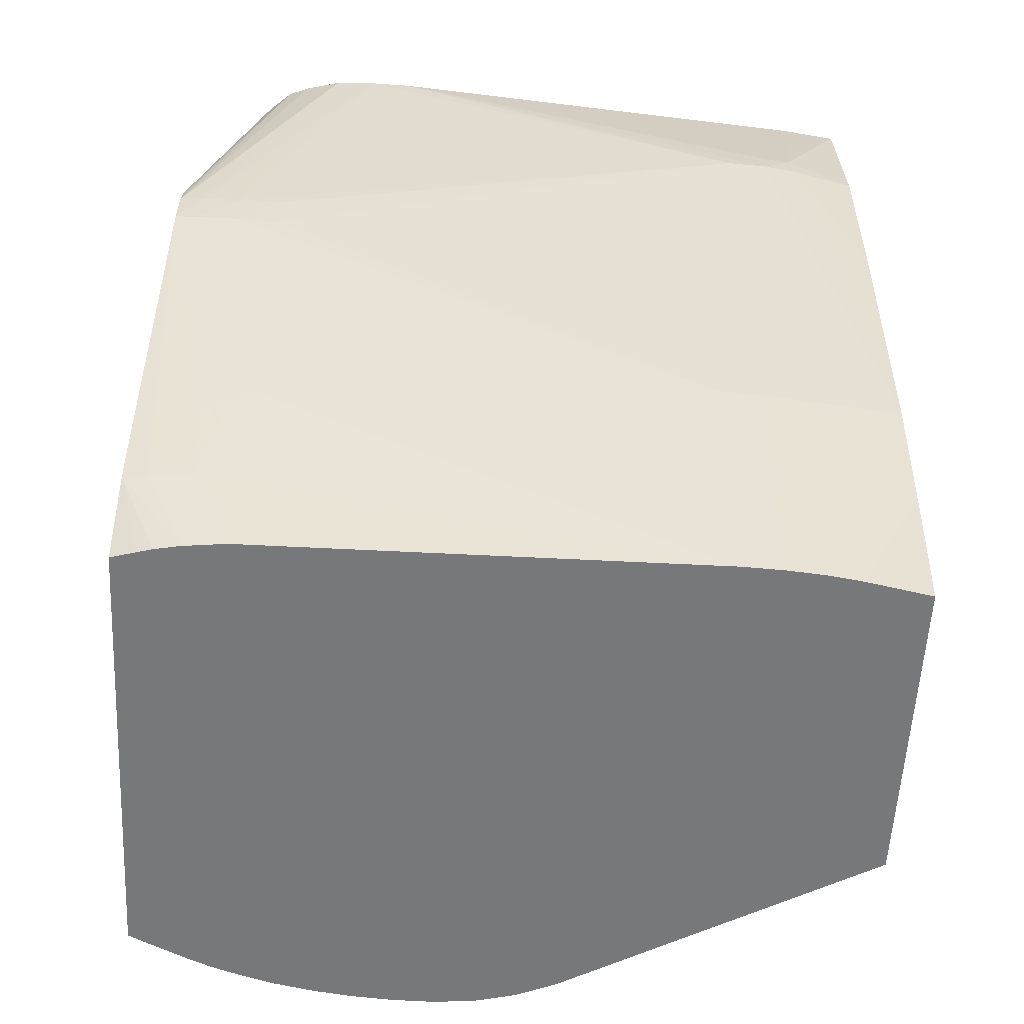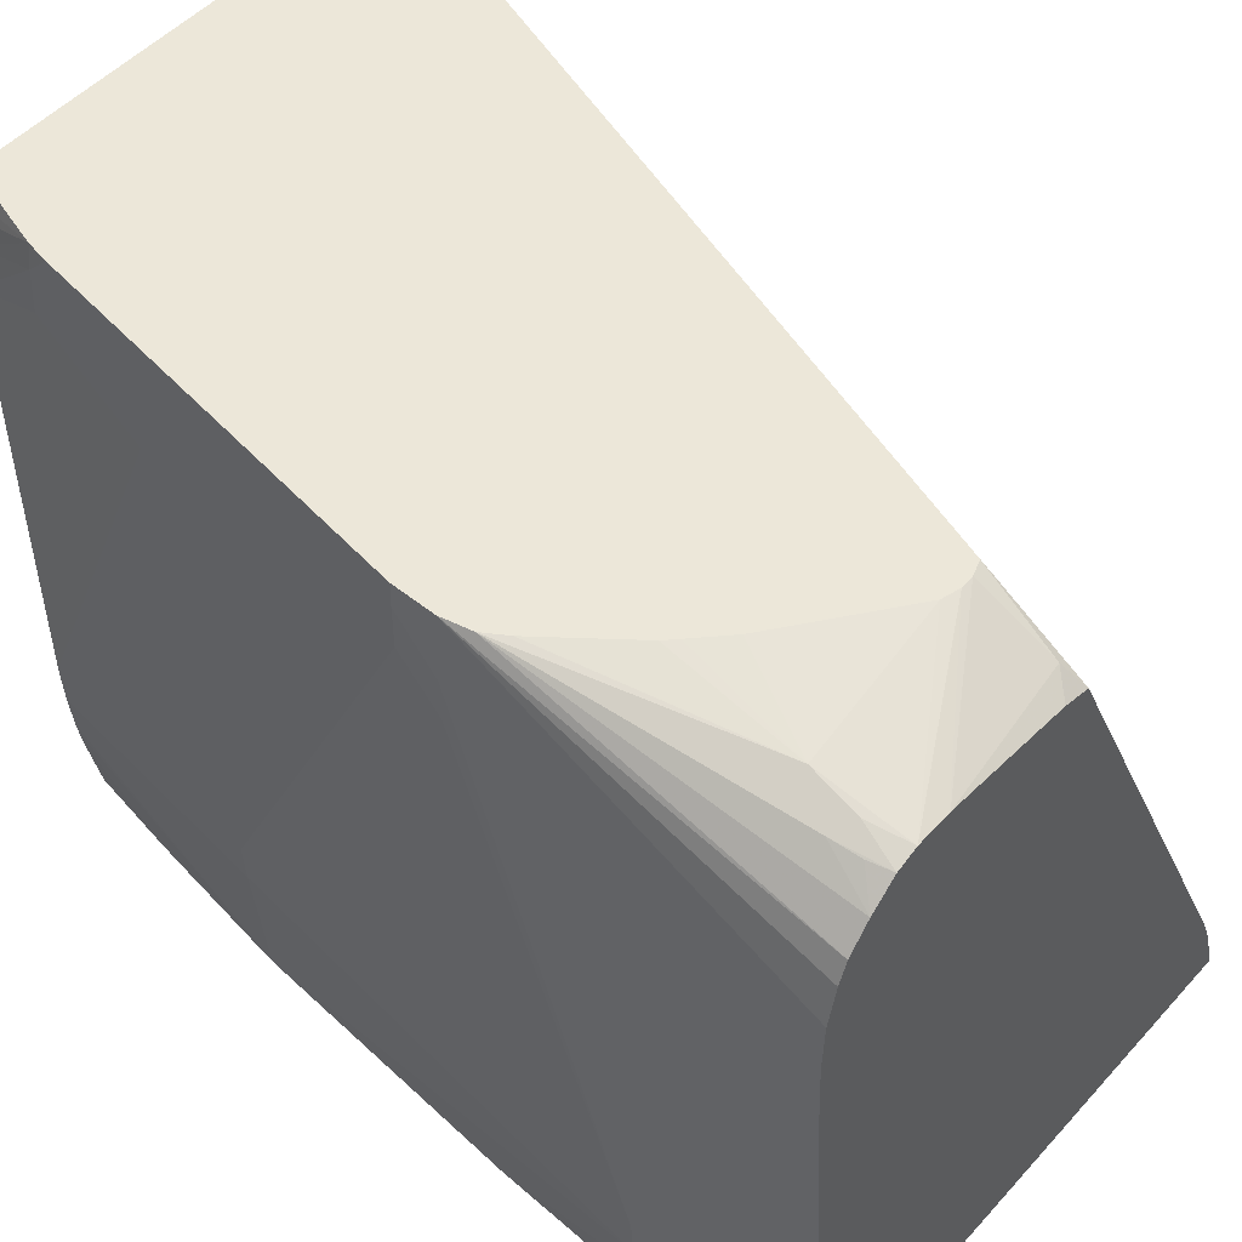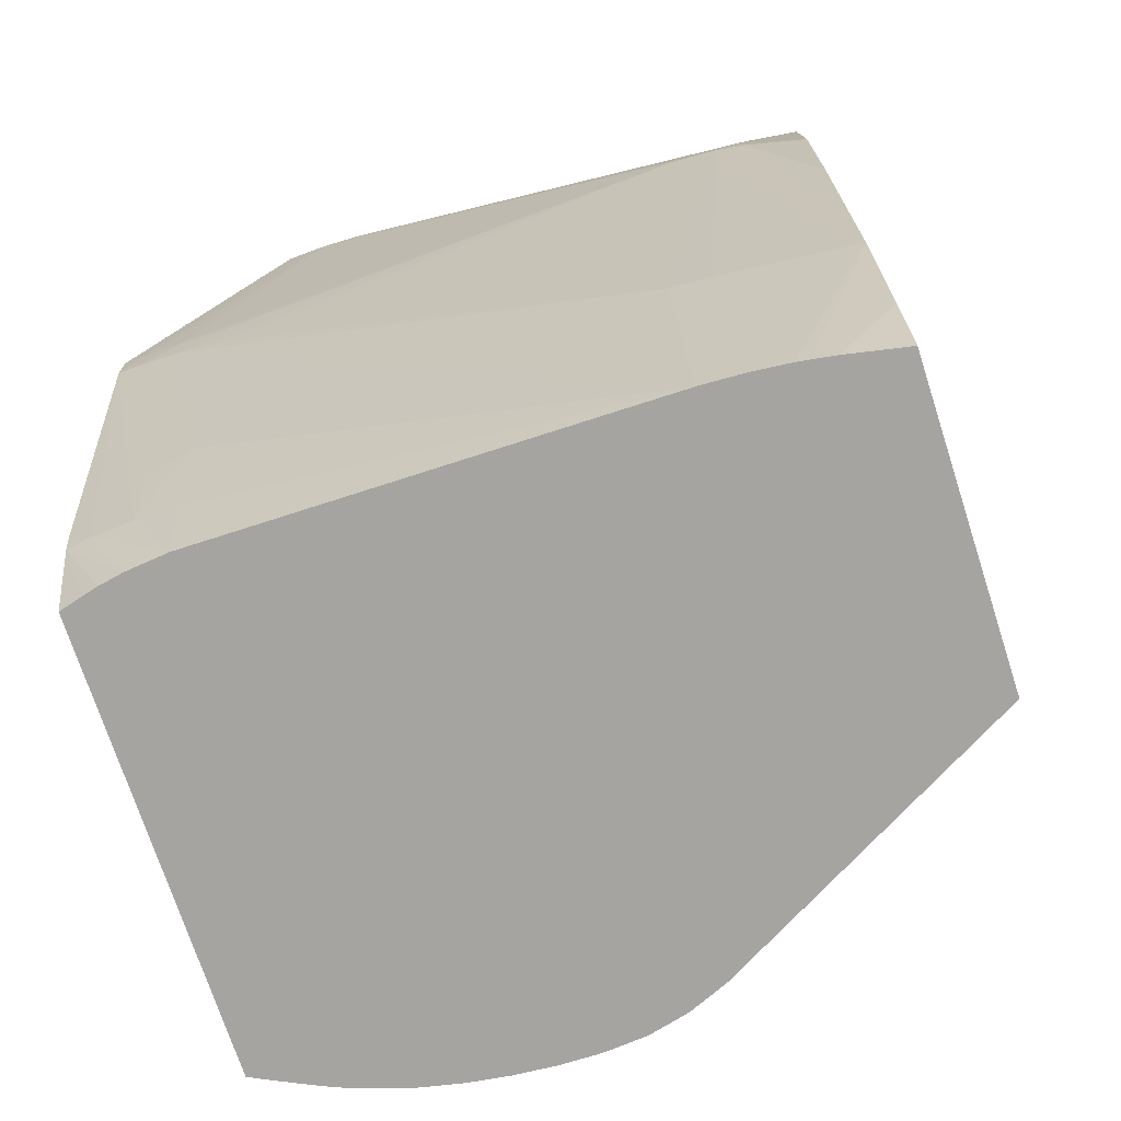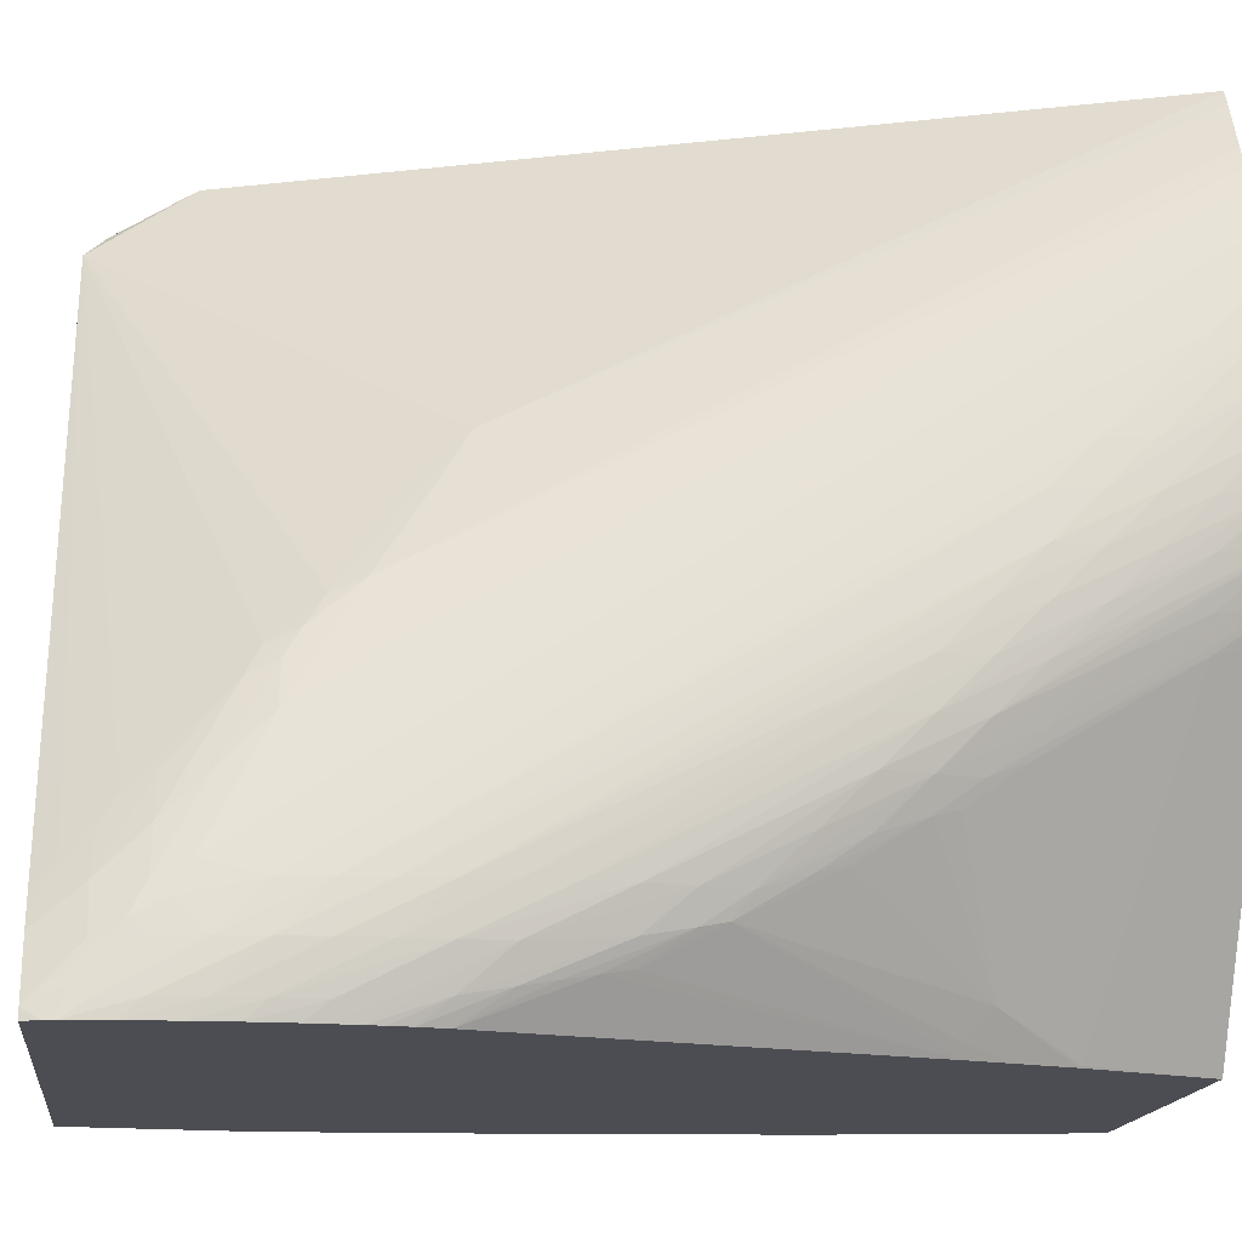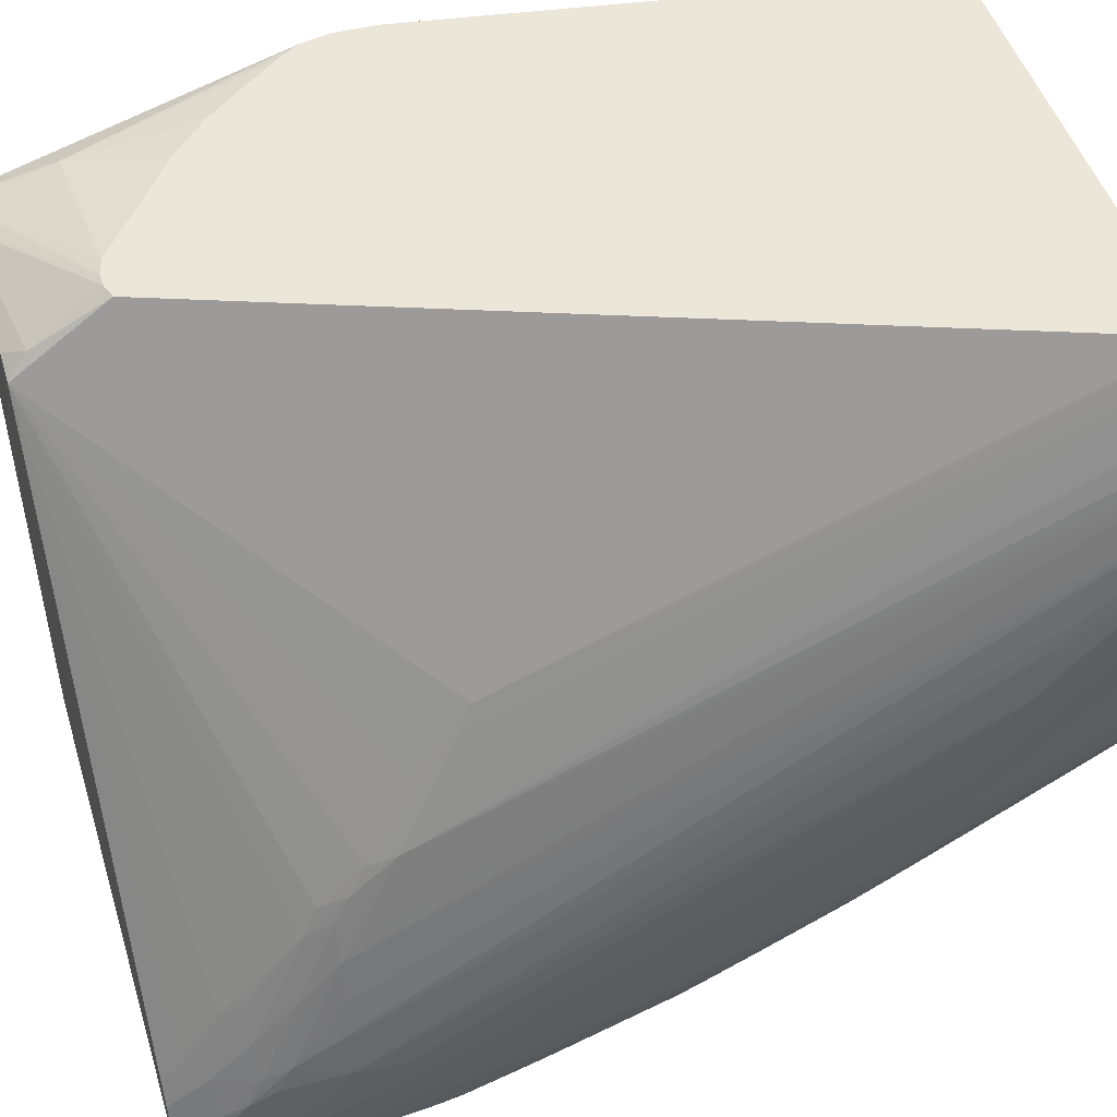
<metadata>
{"format":"obj","ext":"obj","renderer":"f3d","projection":"perspective","resolution":1024,"background":"white","views":[{"elev":-57.4,"azim":-93.0,"up":"+Z"},{"elev":50.1,"azim":-49.8,"up":"+Y"},{"elev":-73.2,"azim":-72.0,"up":"+Z"},{"elev":-16.3,"azim":82.8,"up":"+Y"},{"elev":48.6,"azim":72.9,"up":"+Y"}]}
</metadata>
<code>
v -0.121 -0.08054 0.1042
v -0.1217 -0.07678 0.1042
v -0.1001 -0.08054 0.1042
v -0.1221 -0.08054 0.1104
v -0.1218 -0.07631 0.1042
v -0.08868 -0.06029 0.1042
v -0.09971 -0.08054 0.1055
v -0.1225 -0.08054 0.1129
v -0.122 -0.07499 0.1042
v -0.1238 -0.08054 0.1209
v -0.08856 -0.06004 0.1042
v -0.0888 -0.06241 0.1074
v -0.08906 -0.06197 0.1059
v -0.09736 -0.08042 0.112
v -0.0974 -0.08054 0.1121
v -0.1221 -0.07407 0.1042
v -0.1247 -0.07137 0.1209
v -0.1223 -0.07217 0.1042
v -0.1256 -0.08054 0.1398
v -0.1272 -0.07625 0.1506
v -0.1274 -0.07407 0.1506
v -0.08763 -0.05787 0.1042
v -0.08794 -0.06055 0.1074
v -0.08847 -0.06335 0.1101
v -0.08867 -0.06537 0.1128
v -0.08885 -0.06772 0.1161
v -0.09449 -0.07816 0.1168
v -0.09731 -0.08054 0.1124
v -0.1248 -0.06866 0.1209
v -0.1224 -0.07155 0.1042
v -0.1262 -0.08054 0.1506
v -0.1271 -0.07598 0.1522
v -0.1273 -0.07407 0.1525
v -0.128 -0.04703 0.1615
v -0.1276 -0.07137 0.1506
v -0.08747 -0.05743 0.1042
v -0.08752 -0.05784 0.1047
v -0.08772 -0.06325 0.1128
v -0.08833 -0.06616 0.1153
v -0.08864 -0.06864 0.1184
v -0.08907 -0.07006 0.1195
v -0.08885 -0.07045 0.1209
v -0.08905 -0.0728 0.1248
v -0.08905 -0.07551 0.1302
v -0.0943 -0.07848 0.1182
v -0.09515 -0.07983 0.1182
v -0.09637 -0.08054 0.1156
v -0.1225 -0.06866 0.1042
v -0.1225 -0.06907 0.1042
v -0.1275 -0.03892 0.1371
v -0.1276 -0.03621 0.1371
v -0.1254 -0.08054 0.1604
v -0.1253 -0.08054 0.1615
v -0.1253 -0.08053 0.1615
v -0.1258 -0.07678 0.1615
v -0.1281 -0.04432 0.1615
v -0.1278 -0.03621 0.1398
v -0.1277 -0.03892 0.1398
v -0.08689 -0.05514 0.1042
v -0.08704 -0.05784 0.1074
v -0.08733 -0.06055 0.1101
v -0.08751 -0.06596 0.1182
v -0.08799 -0.06866 0.1209
v -0.08859 -0.07141 0.1238
v -0.08883 -0.07319 0.1263
v -0.08862 -0.07412 0.1292
v -0.08887 -0.07582 0.1317
v -0.08941 -0.07769 0.1344
v -0.09562 -0.08054 0.1182
v -0.1249 -0.03892 0.1182
v -0.1235 -0.03892 0.1101
v -0.1225 -0.03892 0.1042
v -0.1276 -0.03351 0.1371
v -0.1224 -0.08054 0.1615
v -0.128 -0.04162 0.1615
v -0.1277 -0.03351 0.1398
v -0.1276 -0.03197 0.1371
v -0.08681 -0.05473 0.1042
v -0.08683 -0.05514 0.1047
v -0.08692 -0.06055 0.1128
v -0.08718 -0.06325 0.1155
v -0.08712 -0.06596 0.1209
v -0.08751 -0.06866 0.1236
v -0.08804 -0.07137 0.1263
v -0.08816 -0.07407 0.1317
v -0.08862 -0.07634 0.1344
v -0.08899 -0.07832 0.1379
v -0.08919 -0.078 0.1361
v -0.08932 -0.08054 0.1426
v -0.1245 -0.03621 0.1163
v -0.1235 -0.03621 0.1101
v -0.1222 -0.03619 0.1042
v -0.1234 -0.03351 0.1101
v -0.08951 -0.08054 0.1615
v -0.1274 -0.03923 0.1615
v -0.1276 -0.03197 0.1398
v -0.1234 -0.03197 0.1116
v -0.08661 -0.05244 0.1042
v -0.08662 -0.05514 0.1074
v -0.08673 -0.05784 0.1101
v -0.08687 -0.06325 0.1182
v -0.08702 -0.06596 0.1236
v -0.08767 -0.07407 0.1371
v -0.08783 -0.07407 0.1344
v -0.08808 -0.07678 0.1398
v -0.08863 -0.07917 0.1425
v -0.0888 -0.07868 0.1398
v -0.08901 -0.08054 0.1443
v -0.1219 -0.03455 0.1042
v -0.1231 -0.03197 0.1101
v -0.08957 -0.07992 0.1615
v -0.0892 -0.08054 0.1604
v -0.1268 -0.03788 0.1615
v -0.1272 -0.03197 0.1417
v -0.08658 -0.05202 0.1042
v -0.08659 -0.05244 0.1047
v -0.08659 -0.05784 0.1128
v -0.08668 -0.06055 0.1155
v -0.08681 -0.06325 0.1209
v -0.08763 -0.07407 0.1398
v -0.0879 -0.07678 0.1425
v -0.08834 -0.07948 0.1479
v -0.08865 -0.08054 0.1479
v -0.08875 -0.08054 0.1465
v -0.08885 -0.08054 0.1455
v -0.1217 -0.03351 0.1042
v -0.1212 -0.03197 0.1042
v -0.08962 -0.07978 0.1615
v -0.08922 -0.07897 0.1595
v -0.08955 -0.07971 0.1612
v -0.08946 -0.0768 0.1587
v -0.08907 -0.08054 0.1598
v -0.1255 -0.03634 0.1615
v -0.1264 -0.03197 0.143
v -0.1245 -0.03455 0.1583
v -0.1229 -0.03324 0.156
v -0.08661 -0.04973 0.1042
v -0.08656 -0.05514 0.1101
v -0.08661 -0.05784 0.1155
v -0.08669 -0.06055 0.1182
v -0.08769 -0.07407 0.1425
v -0.0879 -0.07678 0.1452
v -0.08831 -0.07948 0.1506
v -0.08852 -0.08054 0.1518
v -0.08857 -0.08054 0.1493
v -0.09151 -0.03197 0.1042
v -0.09075 -0.07631 0.1615
v -0.08905 -0.07772 0.1577
v -0.08918 -0.07592 0.157
v -0.09039 -0.07407 0.1587
v -0.08944 -0.07407 0.1561
v -0.08897 -0.07971 0.1587
v -0.08876 -0.08054 0.1571
v -0.08864 -0.07948 0.156
v -0.1239 -0.03499 0.1615
v -0.1242 -0.03486 0.1601
v -0.1226 -0.03197 0.1478
v -0.1232 -0.03407 0.159
v -0.1225 -0.03456 0.1615
v -0.1132 -0.03197 0.1555
v -0.1201 -0.03197 0.1503
v -0.122 -0.03197 0.1485
v -0.08662 -0.04932 0.1042
v -0.08663 -0.05514 0.1128
v -0.08685 -0.05514 0.1155
v -0.08788 -0.07407 0.1452
v -0.08797 -0.07678 0.1479
v -0.08841 -0.07948 0.1533
v -0.08857 -0.08054 0.1542
v -0.09135 -0.03228 0.1042
v -0.1103 -0.03197 0.1555
v -0.09427 -0.05071 0.1417
v -0.09096 -0.07581 0.1615
v -0.08891 -0.0768 0.1561
v -0.08902 -0.07497 0.1552
v -0.08919 -0.07316 0.1541
v -0.09033 -0.07137 0.156
v -0.09133 -0.06879 0.1559
v -0.09168 -0.06977 0.1576
v -0.09139 -0.07157 0.1586
v -0.09046 -0.06596 0.1506
v -0.09037 -0.06866 0.1533
v -0.08849 -0.07678 0.1533
v -0.08816 -0.07678 0.1506
v -0.1203 -0.03455 0.1615
v -0.1121 -0.03197 0.1558
v -0.08679 -0.04703 0.1042
v -0.08668 -0.05244 0.1101
v -0.08689 -0.05244 0.1128
v -0.08813 -0.07407 0.1479
v -0.09105 -0.03288 0.1042
v -0.1113 -0.03197 0.1558
v -0.1107 -0.03483 0.1602
v -0.1101 -0.03616 0.1615
v -0.0935 -0.05494 0.1454
v -0.09212 -0.05982 0.1485
v -0.09375 -0.05235 0.1426
v -0.09094 -0.0331 0.1042
v -0.09153 -0.07451 0.1615
v -0.0914 -0.07407 0.1608
v -0.08848 -0.07407 0.1506
v -0.08889 -0.07407 0.1533
v -0.08969 -0.06866 0.1506
v -0.08735 -0.04973 0.1128
v -0.08747 -0.04703 0.1101
v -0.08777 -0.0412 0.1042
v -0.09165 -0.06421 0.1523
v -0.09166 -0.067 0.155
v -0.09175 -0.07261 0.1602
v -0.09071 -0.06325 0.1479
v -0.09179 -0.05913 0.1467
v -0.0917 -0.06163 0.1496
v -0.09137 -0.06329 0.1506
v -0.08848 -0.03883 0.1042
v -0.08862 -0.0384 0.1042
v -0.1203 -0.03455 0.1615
v -0.08683 -0.04661 0.1042
v -0.08698 -0.04973 0.1101
v -0.1119 -0.03564 0.1615
v -0.09207 -0.06241 0.1514
v -0.09079 -0.03341 0.1042
v -0.08708 -0.04703 0.1074
v -0.0872 -0.04391 0.1042
v -0.08768 -0.04162 0.1042
v -0.08879 -0.03792 0.1042
v -0.089 -0.03732 0.1042
v -0.08954 -0.03605 0.1042
v -0.08964 -0.03583 0.1042
v -0.08714 -0.04432 0.1042
f 1 2 5
f 1 5 9
f 1 9 16
f 1 16 18
f 1 18 30
f 1 30 49
f 1 49 48
f 1 48 72
f 1 72 92
f 1 92 109
f 1 109 126
f 1 126 127
f 1 127 146
f 1 146 170
f 1 170 191
f 1 191 198
f 1 198 221
f 1 221 228
f 1 228 227
f 1 227 226
f 1 226 225
f 1 225 215
f 1 215 214
f 1 214 206
f 1 206 224
f 1 224 223
f 1 223 229
f 1 229 217
f 1 217 187
f 1 187 163
f 1 163 137
f 1 137 115
f 1 115 98
f 1 98 78
f 1 78 59
f 1 59 36
f 1 36 22
f 1 22 11
f 1 11 6
f 1 6 3
f 1 3 7
f 1 7 15
f 1 15 28
f 1 28 47
f 1 47 69
f 1 69 89
f 1 89 108
f 1 108 125
f 1 125 124
f 1 124 123
f 1 123 145
f 1 145 144
f 1 144 169
f 1 169 153
f 1 153 132
f 1 132 112
f 1 112 94
f 1 94 74
f 1 74 53
f 1 53 52
f 1 52 31
f 1 31 19
f 1 19 10
f 1 10 8
f 1 8 4
f 1 4 2
f 2 4 5
f 3 6 7
f 4 8 5
f 5 8 10
f 5 10 9
f 6 11 12
f 6 12 13
f 6 13 14
f 6 14 7
f 7 14 15
f 9 10 16
f 10 17 18
f 10 18 16
f 10 19 20
f 10 20 21
f 10 21 17
f 11 22 23
f 11 23 24
f 11 24 25
f 11 25 12
f 12 25 26
f 12 26 14
f 12 14 13
f 14 26 27
f 14 27 15
f 15 27 28
f 17 29 30
f 17 30 18
f 17 21 29
f 19 31 20
f 20 32 21
f 20 31 32
f 21 32 33
f 21 33 34
f 21 34 35
f 21 35 29
f 22 36 37
f 22 37 23
f 23 37 38
f 23 38 39
f 23 39 24
f 24 39 25
f 25 39 40
f 25 40 26
f 26 40 41
f 26 41 27
f 27 41 42
f 27 42 43
f 27 43 44
f 27 44 45
f 27 45 46
f 27 46 47
f 27 47 28
f 29 48 49
f 29 49 30
f 29 35 50
f 29 50 51
f 29 51 48
f 31 52 32
f 32 52 53
f 32 53 54
f 32 54 55
f 32 55 33
f 33 55 34
f 34 55 54
f 34 54 74
f 34 74 94
f 34 94 111
f 34 111 128
f 34 128 147
f 34 147 173
f 34 173 199
f 34 199 194
f 34 194 219
f 34 219 216
f 34 216 185
f 34 185 159
f 34 159 155
f 34 155 133
f 34 133 113
f 34 113 95
f 34 95 75
f 34 75 56
f 34 56 35
f 35 56 57
f 35 57 58
f 35 58 50
f 36 59 60
f 36 60 61
f 36 61 37
f 37 61 62
f 37 62 38
f 38 62 63
f 38 63 39
f 39 63 40
f 40 63 42
f 40 42 41
f 42 63 64
f 42 64 65
f 42 65 43
f 43 65 44
f 44 65 66
f 44 66 67
f 44 67 68
f 44 68 69
f 44 69 46
f 44 46 45
f 46 69 47
f 48 70 71
f 48 71 72
f 48 51 70
f 50 58 51
f 51 58 57
f 51 57 73
f 51 73 70
f 53 74 54
f 56 75 76
f 56 76 57
f 57 76 77
f 57 77 73
f 59 78 79
f 59 79 60
f 60 79 80
f 60 80 81
f 60 81 61
f 61 81 62
f 62 82 83
f 62 83 63
f 62 81 82
f 63 83 84
f 63 84 66
f 63 66 64
f 64 66 65
f 66 85 67
f 66 84 85
f 67 85 86
f 67 86 87
f 67 87 88
f 67 88 68
f 68 88 69
f 69 88 89
f 70 90 91
f 70 91 71
f 70 73 77
f 70 77 90
f 71 91 72
f 72 91 93
f 72 93 92
f 75 95 96
f 75 96 76
f 76 96 77
f 77 97 93
f 77 93 91
f 77 91 90
f 77 96 114
f 77 114 134
f 77 134 157
f 77 157 162
f 77 162 161
f 77 161 160
f 77 160 186
f 77 186 192
f 77 192 171
f 77 171 146
f 77 146 127
f 77 127 110
f 77 110 97
f 78 98 99
f 78 99 100
f 78 100 79
f 79 100 80
f 80 100 118
f 80 118 101
f 80 101 82
f 80 82 81
f 82 101 102
f 82 102 103
f 82 103 104
f 82 104 83
f 83 85 84
f 83 104 85
f 85 104 105
f 85 105 86
f 86 105 106
f 86 106 107
f 86 107 87
f 87 107 89
f 87 89 88
f 89 107 108
f 92 93 110
f 92 110 109
f 93 97 110
f 94 112 111
f 95 113 96
f 96 113 114
f 98 115 116
f 98 116 99
f 99 116 117
f 99 117 118
f 99 118 100
f 101 119 102
f 101 118 119
f 102 119 120
f 102 120 103
f 103 120 121
f 103 121 104
f 104 121 105
f 105 121 122
f 105 122 123
f 105 123 124
f 105 124 106
f 106 124 125
f 106 125 108
f 106 108 107
f 109 110 126
f 110 127 126
f 111 112 129
f 111 129 130
f 111 130 131
f 111 131 128
f 112 132 129
f 113 133 114
f 114 133 135
f 114 135 136
f 114 136 134
f 115 137 138
f 115 138 116
f 116 138 117
f 117 138 139
f 117 139 140
f 117 140 118
f 118 140 119
f 119 140 141
f 119 141 120
f 120 141 142
f 120 142 121
f 121 142 143
f 121 143 122
f 122 143 144
f 122 144 145
f 122 145 123
f 128 131 147
f 129 132 148
f 129 148 149
f 129 149 130
f 130 149 131
f 131 150 147
f 131 149 151
f 131 151 150
f 132 152 148
f 132 153 154
f 132 154 152
f 133 155 156
f 133 156 135
f 134 136 157
f 135 156 155
f 135 155 158
f 135 158 136
f 136 158 159
f 136 159 160
f 136 160 161
f 136 161 162
f 136 162 157
f 137 163 138
f 138 164 139
f 138 163 164
f 139 164 165
f 139 165 166
f 139 166 141
f 139 141 140
f 141 166 167
f 141 167 142
f 142 167 143
f 143 167 168
f 143 168 169
f 143 169 144
f 146 171 172
f 146 172 170
f 147 150 173
f 148 174 149
f 148 152 174
f 149 174 175
f 149 175 176
f 149 176 151
f 150 151 177
f 150 177 178
f 150 178 179
f 150 179 180
f 150 180 173
f 151 176 181
f 151 181 182
f 151 182 177
f 152 154 183
f 152 183 174
f 153 169 168
f 153 168 154
f 154 168 184
f 154 184 183
f 155 159 158
f 159 185 186
f 159 186 160
f 163 187 188
f 163 188 164
f 164 189 165
f 164 188 189
f 165 189 190
f 165 190 166
f 166 190 184
f 166 184 167
f 167 184 168
f 170 172 191
f 171 192 193
f 171 193 194
f 171 194 172
f 172 194 195
f 172 195 196
f 172 196 197
f 172 197 198
f 172 198 191
f 173 180 200
f 173 200 199
f 174 183 175
f 175 183 201
f 175 201 202
f 175 202 176
f 176 203 181
f 176 202 201
f 176 201 204
f 176 204 205
f 176 205 206
f 176 206 203
f 177 182 207
f 177 207 178
f 178 208 179
f 178 207 208
f 179 208 194
f 179 194 209
f 179 209 200
f 179 200 180
f 181 210 211
f 181 211 212
f 181 212 213
f 181 213 182
f 181 203 206
f 181 206 214
f 181 214 215
f 181 215 210
f 182 213 207
f 183 184 190
f 183 190 201
f 185 216 186
f 186 216 192
f 187 217 188
f 188 217 189
f 189 217 218
f 189 218 204
f 189 204 201
f 189 201 190
f 192 216 193
f 193 216 219
f 193 219 194
f 194 199 209
f 194 208 207
f 194 207 220
f 194 220 196
f 194 196 195
f 196 212 211
f 196 211 197
f 196 220 212
f 197 211 221
f 197 221 198
f 199 200 209
f 204 218 222
f 204 222 223
f 204 223 205
f 205 223 224
f 205 224 206
f 207 213 212
f 207 212 220
f 210 215 211
f 211 215 225
f 211 225 226
f 211 226 227
f 211 227 228
f 211 228 221
f 217 229 218
f 218 229 222
f 222 229 223

</code>
